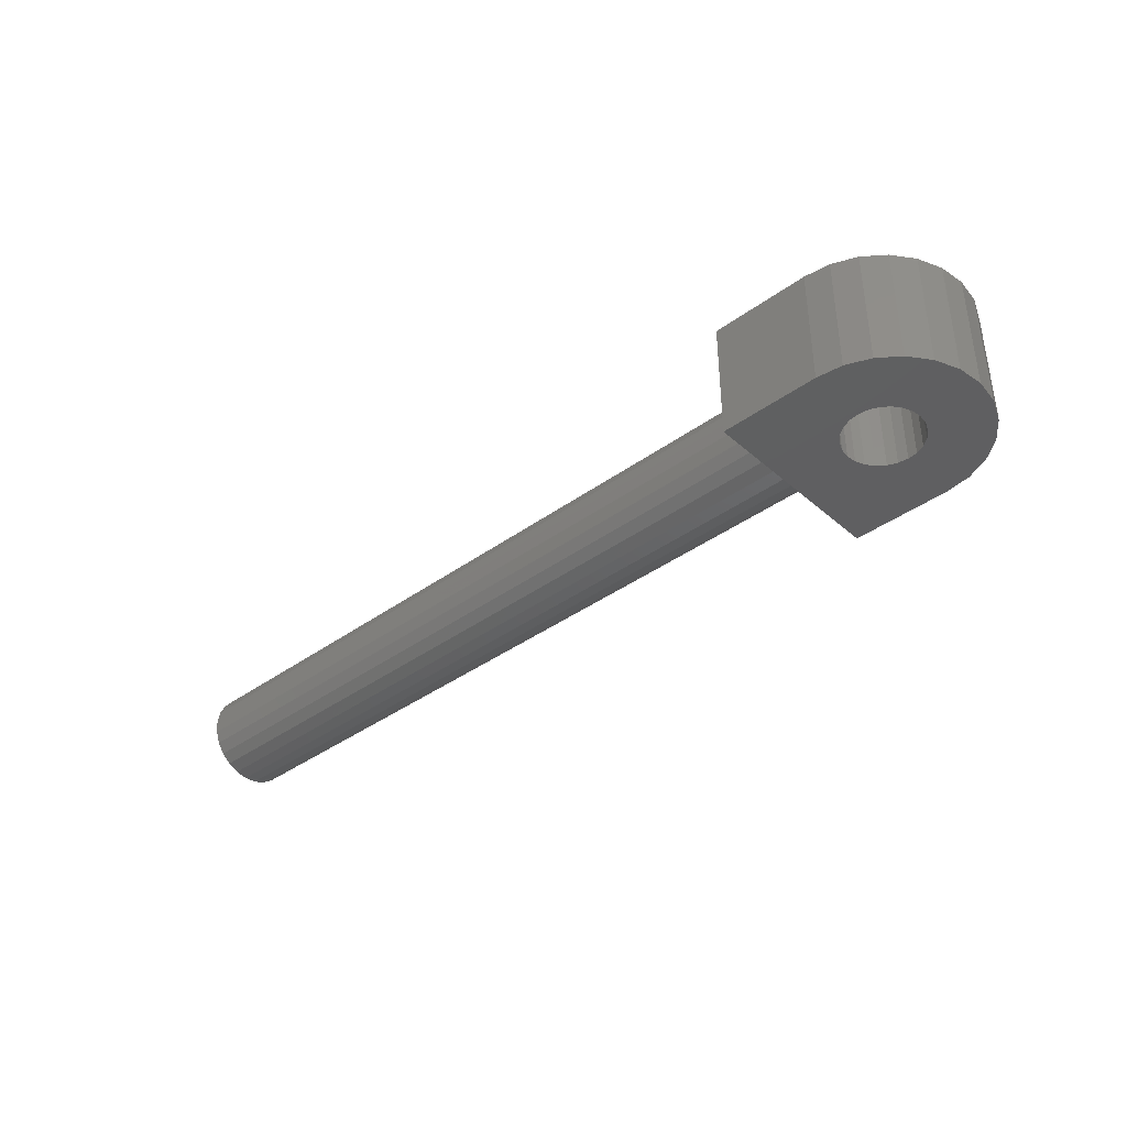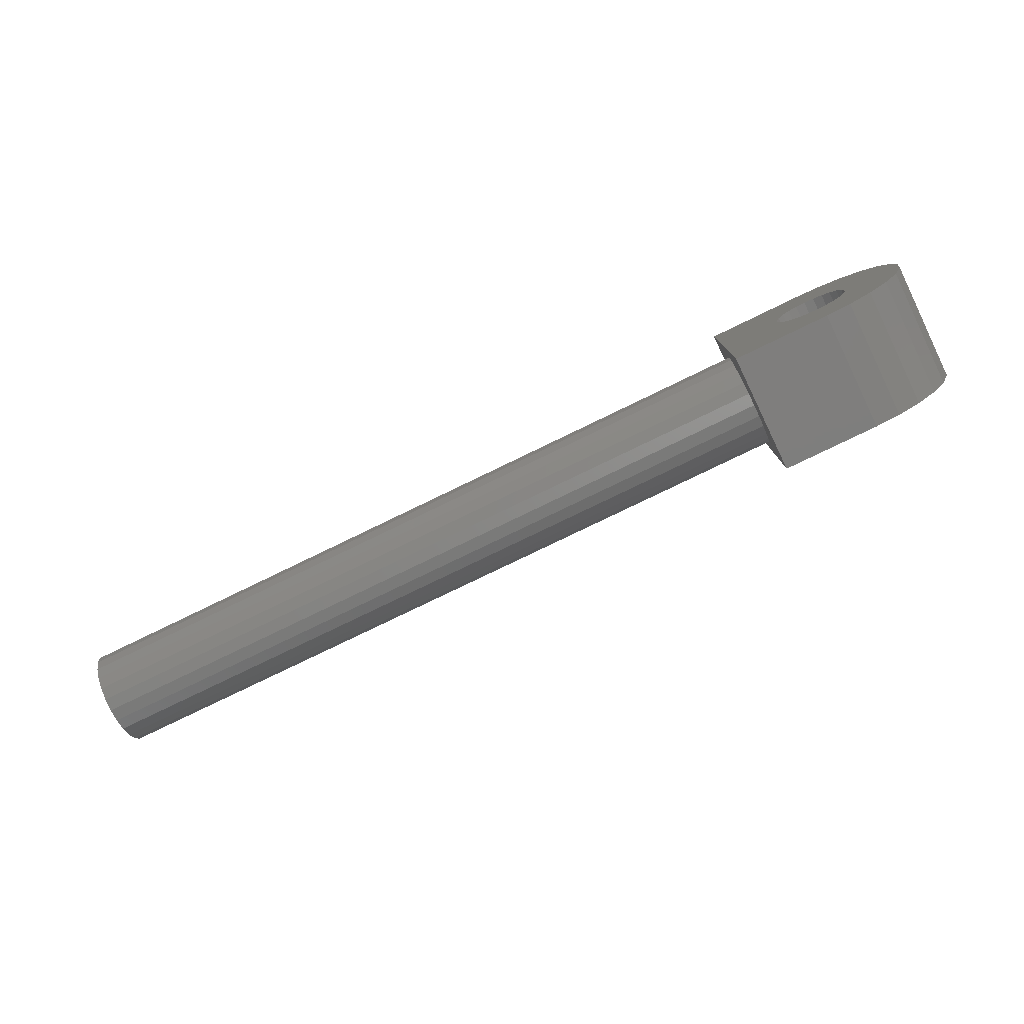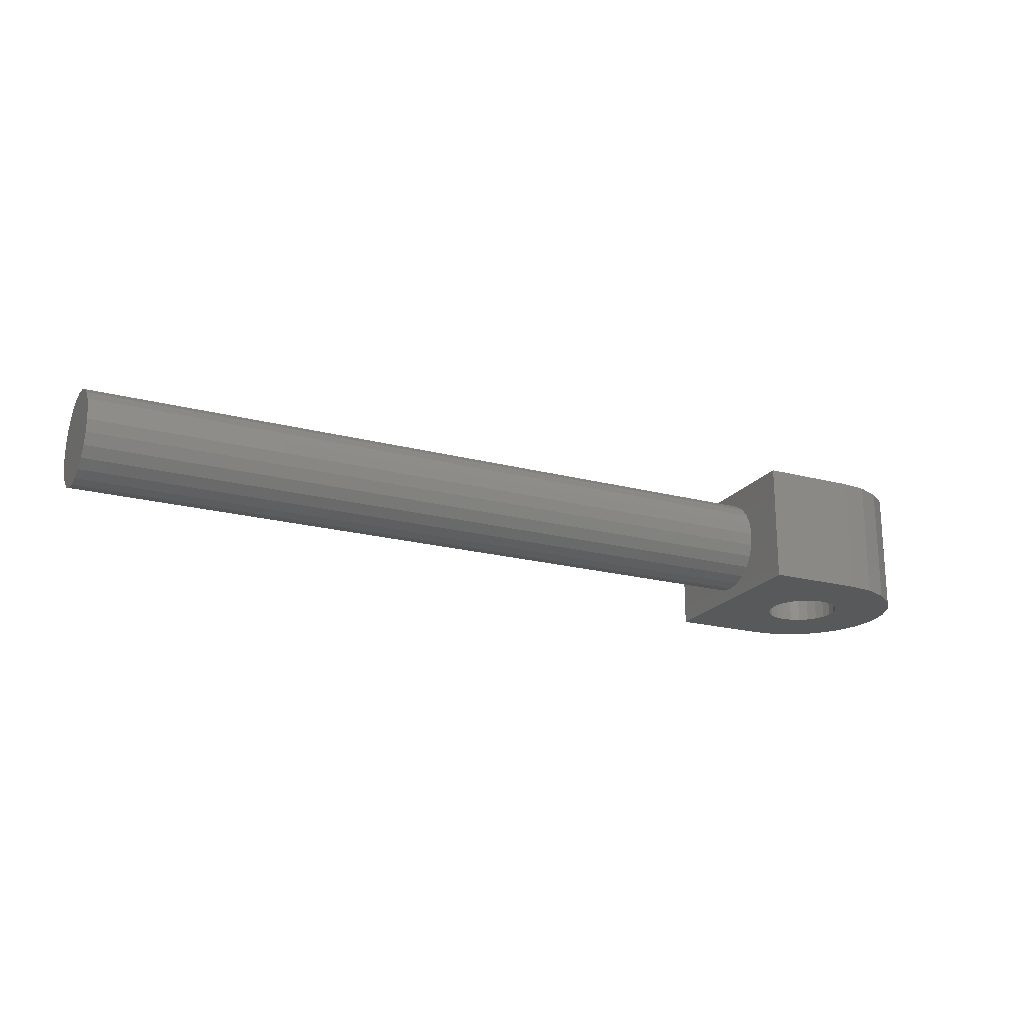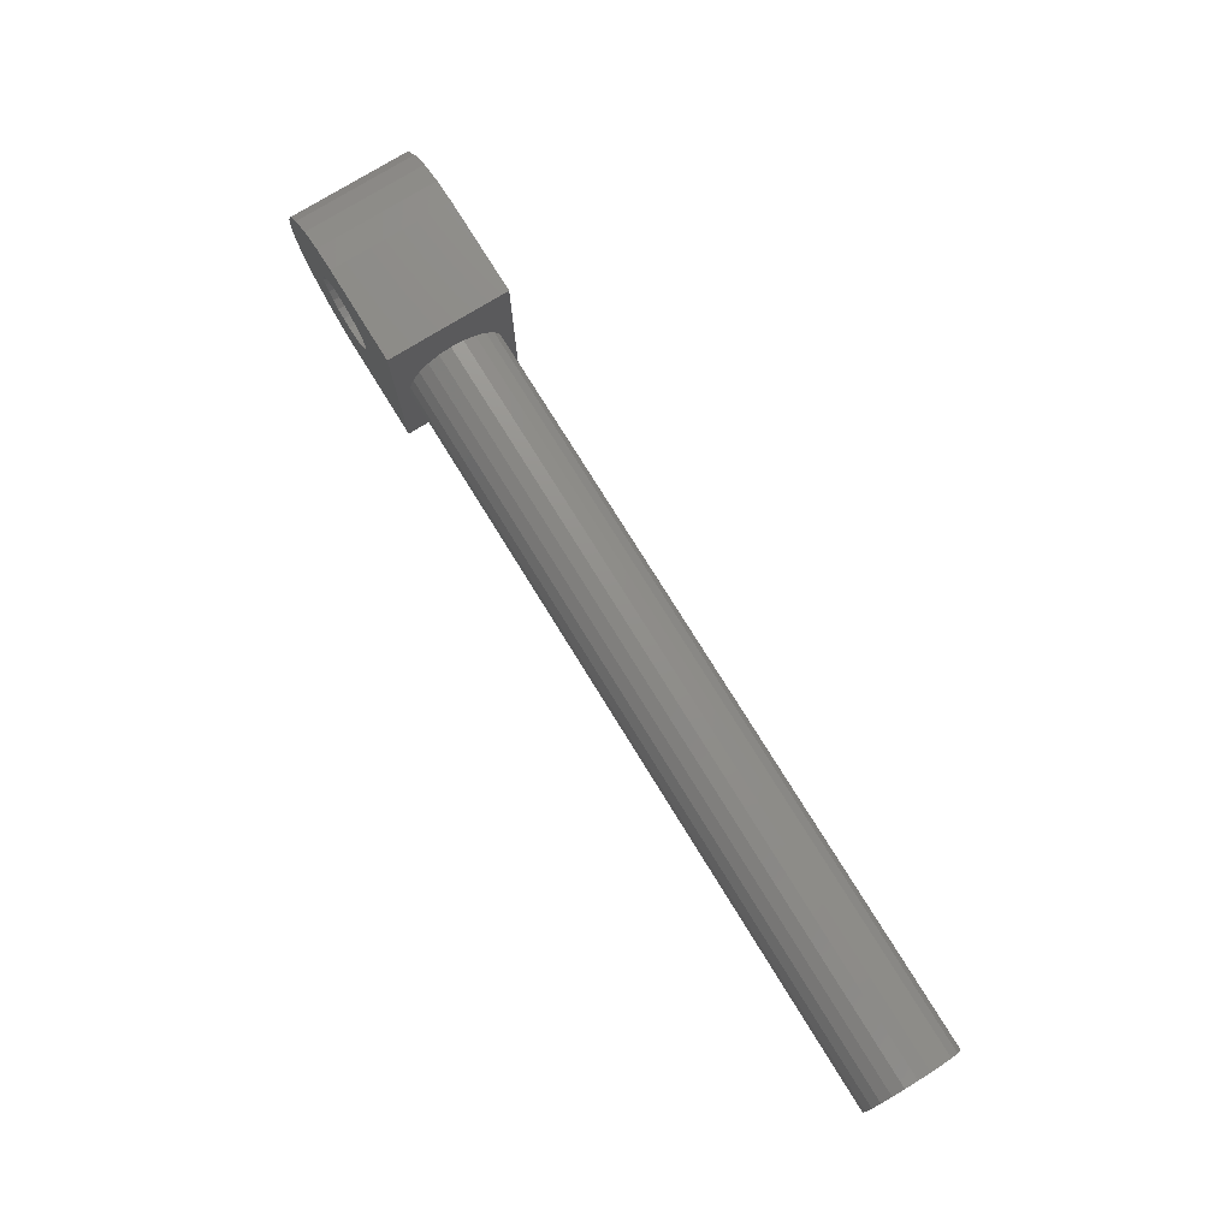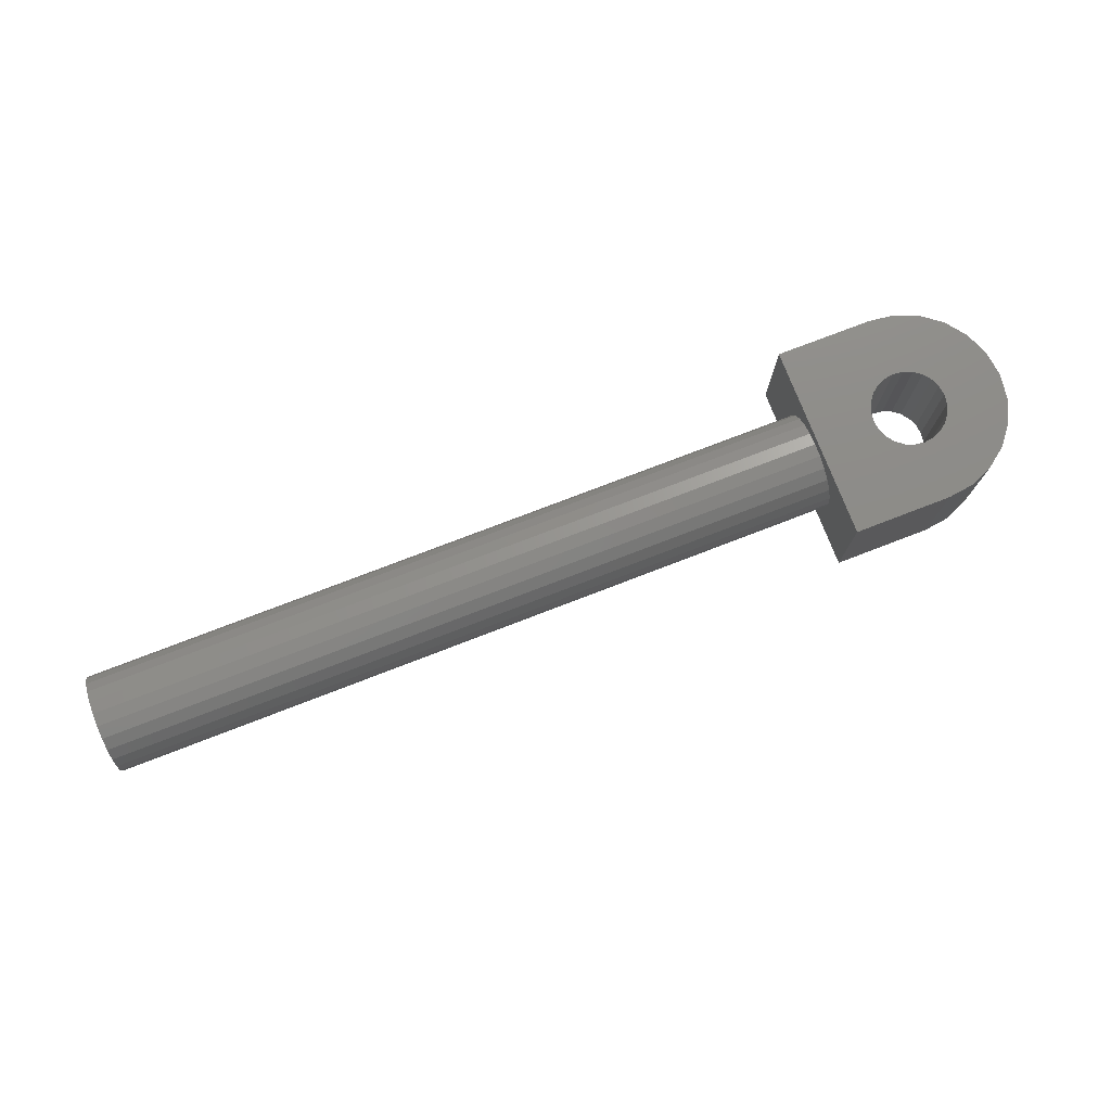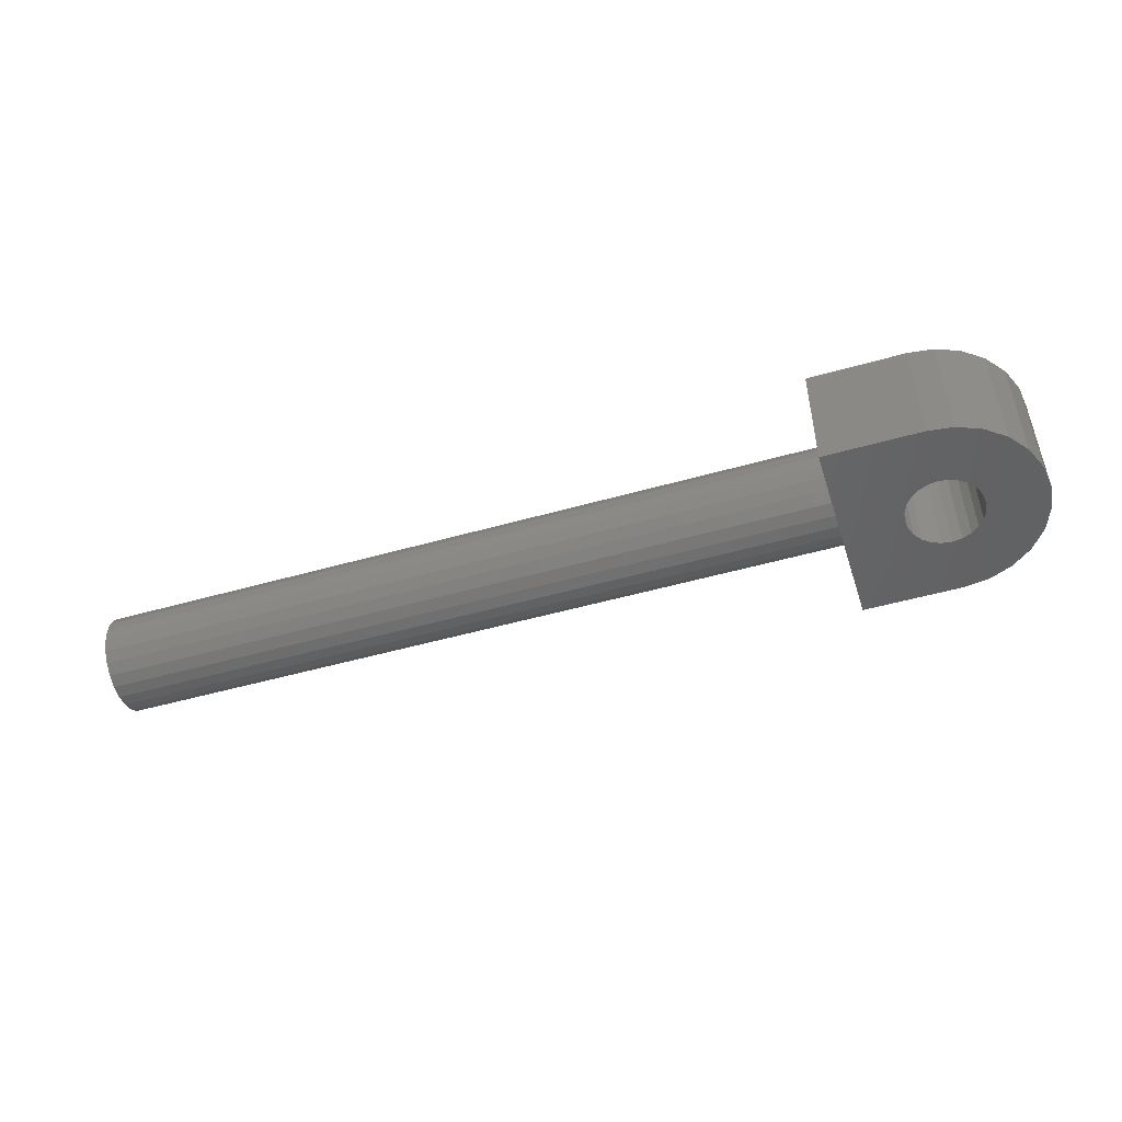
<metadata>
{"format":"stl","ext":"stl","renderer":"f3d","projection":"perspective","resolution":1024,"background":"white","views":[{"elev":-38.6,"azim":42.4,"up":"+Z"},{"elev":-77.9,"azim":25.9,"up":"+Y"},{"elev":-20.5,"azim":-25.7,"up":"+Z"},{"elev":76.2,"azim":-121.7,"up":"+Y"},{"elev":75.7,"azim":-21.1,"up":"+Z"},{"elev":-49.2,"azim":17.6,"up":"+Z"}]}
</metadata>
<code>
# stl→obj: 126 verts, 252 faces
v 239.3 114.5 24.9
v 240.2 113.9 19.9
v 239.3 114.5 19.9
v 240.2 113.9 24.9
v 238.4 114.9 24.9
v 238.4 114.9 19.9
v 237.3 115 24.9
v 237.3 115 19.9
v 241.2 112.1 19.9
v 241.3 111 24.9
v 241.3 111 19.9
v 241.2 112.1 24.9
v 233.3 107 24.9
v 233.3 109.3 23.46
v 233.3 107 19.9
v 233.3 109.7 23.86
v 233.3 110.1 24.16
v 233.3 110.6 24.35
v 233.3 115 24.9
v 233.3 109.1 22.98
v 233.3 109 22.47
v 233.3 111.1 24.4
v 233.3 111.6 24.31
v 233.3 112.1 24.09
v 233.3 112.5 23.76
v 233.3 112.8 23.34
v 233.3 113 22.85
v 233.3 113 22.33
v 233.3 111 20.4
v 233.3 115 19.9
v 233.3 110.4 20.49
v 233.3 110 20.7
v 233.3 109.6 21.03
v 233.3 109.3 21.46
v 233.3 109.1 21.95
v 233.3 111.5 20.45
v 233.3 112 20.63
v 233.3 112.4 20.94
v 233.3 112.7 21.34
v 233.3 112.9 21.81
v 238.4 107.2 24.9
v 237.3 107 19.9
v 238.4 107.2 19.9
v 237.3 107 24.9
v 236 111.8 19.9
v 235.8 111.4 19.9
v 235.8 111 19.9
v 236.2 112.1 19.9
v 236.5 112.4 19.9
v 236.9 112.5 19.9
v 237.3 112.6 19.9
v 237.7 112.5 19.9
v 238.1 112.4 19.9
v 238.4 112.1 19.9
v 238.7 111.8 19.9
v 238.8 111.4 19.9
v 238.9 111 19.9
v 235.8 110.6 19.9
v 236 110.2 19.9
v 236.3 109.9 19.9
v 236.6 109.7 19.9
v 236.9 109.5 19.9
v 237.4 109.5 19.9
v 237.8 109.5 19.9
v 238.1 109.7 19.9
v 238.4 109.9 19.9
v 239.3 107.6 19.9
v 238.7 110.3 19.9
v 238.8 110.6 19.9
v 240.2 108.2 19.9
v 240.8 113 19.9
v 240.8 109 19.9
v 241.2 110 19.9
v 239.3 107.6 24.9
v 240.2 108.2 24.9
v 240.8 109 24.9
v 241.2 110 24.9
v 240.8 113 24.9
v 202.8 109.1 22.98
v 202.8 109.1 21.95
v 202.8 109 22.47
v 202.8 109.3 21.46
v 202.8 109.3 23.46
v 202.8 109.6 21.03
v 202.8 109.7 23.86
v 202.8 110 20.7
v 202.8 110.1 24.16
v 202.8 110.4 20.49
v 202.8 110.6 24.35
v 202.8 111 20.4
v 202.8 111.1 24.4
v 202.8 111.5 20.45
v 202.8 111.6 24.31
v 202.8 112 20.63
v 202.8 112.1 24.09
v 202.8 112.4 20.94
v 202.8 112.5 23.76
v 202.8 112.7 21.34
v 202.8 112.8 23.34
v 202.8 112.9 21.81
v 202.8 113 22.85
v 202.8 113 22.33
v 235.8 110.6 24.9
v 235.8 111 24.9
v 236 110.2 24.9
v 236.3 109.9 24.9
v 236.6 109.7 24.9
v 236.9 109.5 24.9
v 237.4 109.5 24.9
v 237.8 109.5 24.9
v 238.1 109.7 24.9
v 238.4 109.9 24.9
v 238.7 110.3 24.9
v 238.8 110.6 24.9
v 238.9 111 24.9
v 236 111.8 24.9
v 235.8 111.4 24.9
v 236.2 112.1 24.9
v 236.5 112.4 24.9
v 236.9 112.5 24.9
v 237.3 112.6 24.9
v 237.7 112.5 24.9
v 238.1 112.4 24.9
v 238.4 112.1 24.9
v 238.7 111.8 24.9
v 238.8 111.4 24.9
f 1 2 3
f 2 1 4
f 5 3 6
f 3 5 1
f 7 6 8
f 6 7 5
f 9 10 11
f 10 9 12
f 13 14 15
f 14 13 16
f 16 13 17
f 17 13 18
f 18 13 19
f 15 14 20
f 15 20 21
f 18 19 22
f 22 19 23
f 23 19 24
f 24 19 25
f 25 19 26
f 26 19 27
f 27 19 28
f 15 29 30
f 29 15 31
f 31 15 32
f 32 15 33
f 33 15 34
f 34 15 35
f 35 15 21
f 30 29 36
f 30 36 37
f 30 37 38
f 30 38 39
f 30 39 40
f 30 40 28
f 30 28 19
f 41 42 43
f 42 41 44
f 8 15 30
f 15 8 45
f 15 45 46
f 15 46 47
f 45 8 48
f 48 8 49
f 49 8 50
f 50 8 51
f 51 8 52
f 52 8 6
f 52 6 53
f 53 6 54
f 54 6 3
f 54 3 55
f 55 3 56
f 56 3 57
f 15 58 42
f 58 15 47
f 42 58 59
f 42 59 60
f 42 60 61
f 42 61 62
f 42 62 63
f 42 63 43
f 43 63 64
f 43 64 65
f 43 65 66
f 43 66 67
f 67 66 68
f 67 68 69
f 67 69 57
f 67 57 3
f 67 3 2
f 67 2 70
f 70 2 71
f 70 71 72
f 72 71 9
f 72 9 73
f 73 9 11
f 74 43 67
f 43 74 41
f 75 67 70
f 67 75 74
f 72 75 70
f 75 72 76
f 73 76 72
f 76 73 77
f 11 77 73
f 77 11 10
f 71 12 9
f 12 71 78
f 2 78 71
f 78 2 4
f 79 80 81
f 80 79 82
f 82 79 83
f 82 83 84
f 84 83 85
f 84 85 86
f 86 85 87
f 86 87 88
f 88 87 89
f 88 89 90
f 90 89 91
f 90 91 92
f 92 91 93
f 92 93 94
f 94 93 95
f 94 95 96
f 96 95 97
f 96 97 98
f 98 97 99
f 98 99 100
f 100 99 101
f 100 101 102
f 20 81 21
f 81 20 79
f 14 79 20
f 79 14 83
f 16 83 14
f 83 16 85
f 16 87 85
f 87 16 17
f 17 89 87
f 89 17 18
f 18 91 89
f 91 18 22
f 22 93 91
f 93 22 23
f 23 95 93
f 95 23 24
f 24 97 95
f 97 24 25
f 97 26 99
f 26 97 25
f 99 27 101
f 27 99 26
f 101 28 102
f 28 101 27
f 102 40 100
f 40 102 28
f 100 39 98
f 39 100 40
f 98 38 96
f 38 98 39
f 38 94 96
f 94 38 37
f 37 92 94
f 92 37 36
f 36 90 92
f 90 36 29
f 29 88 90
f 88 29 31
f 31 86 88
f 86 31 32
f 32 84 86
f 84 32 33
f 34 84 33
f 84 34 82
f 35 82 34
f 82 35 80
f 21 80 35
f 80 21 81
f 44 19 13
f 19 44 103
f 19 103 104
f 103 44 105
f 105 44 106
f 106 44 107
f 107 44 108
f 108 44 109
f 109 44 41
f 109 41 110
f 110 41 111
f 111 41 112
f 112 41 74
f 112 74 113
f 113 74 114
f 114 74 115
f 19 116 7
f 116 19 117
f 117 19 104
f 7 116 118
f 7 118 119
f 7 119 120
f 7 120 121
f 7 121 122
f 7 122 5
f 5 122 123
f 5 123 124
f 5 124 1
f 1 124 125
f 1 125 126
f 1 126 115
f 1 115 74
f 1 74 75
f 1 75 4
f 4 75 76
f 4 76 78
f 78 76 12
f 12 76 77
f 12 77 10
f 111 66 65
f 66 111 112
f 113 66 112
f 66 113 68
f 114 68 113
f 68 114 69
f 115 69 114
f 69 115 57
f 126 57 115
f 57 126 56
f 125 56 126
f 56 125 55
f 124 55 125
f 55 124 54
f 124 53 54
f 53 124 123
f 123 52 53
f 52 123 122
f 122 51 52
f 51 122 121
f 121 50 51
f 50 121 120
f 120 49 50
f 49 120 119
f 119 48 49
f 48 119 118
f 48 116 45
f 116 48 118
f 45 117 46
f 117 45 116
f 46 104 47
f 104 46 117
f 47 103 58
f 103 47 104
f 58 105 59
f 105 58 103
f 59 106 60
f 106 59 105
f 106 61 60
f 61 106 107
f 107 62 61
f 62 107 108
f 108 63 62
f 63 108 109
f 109 64 63
f 64 109 110
f 110 65 64
f 65 110 111
f 19 8 30
f 8 19 7
f 44 15 42
f 15 44 13

</code>
